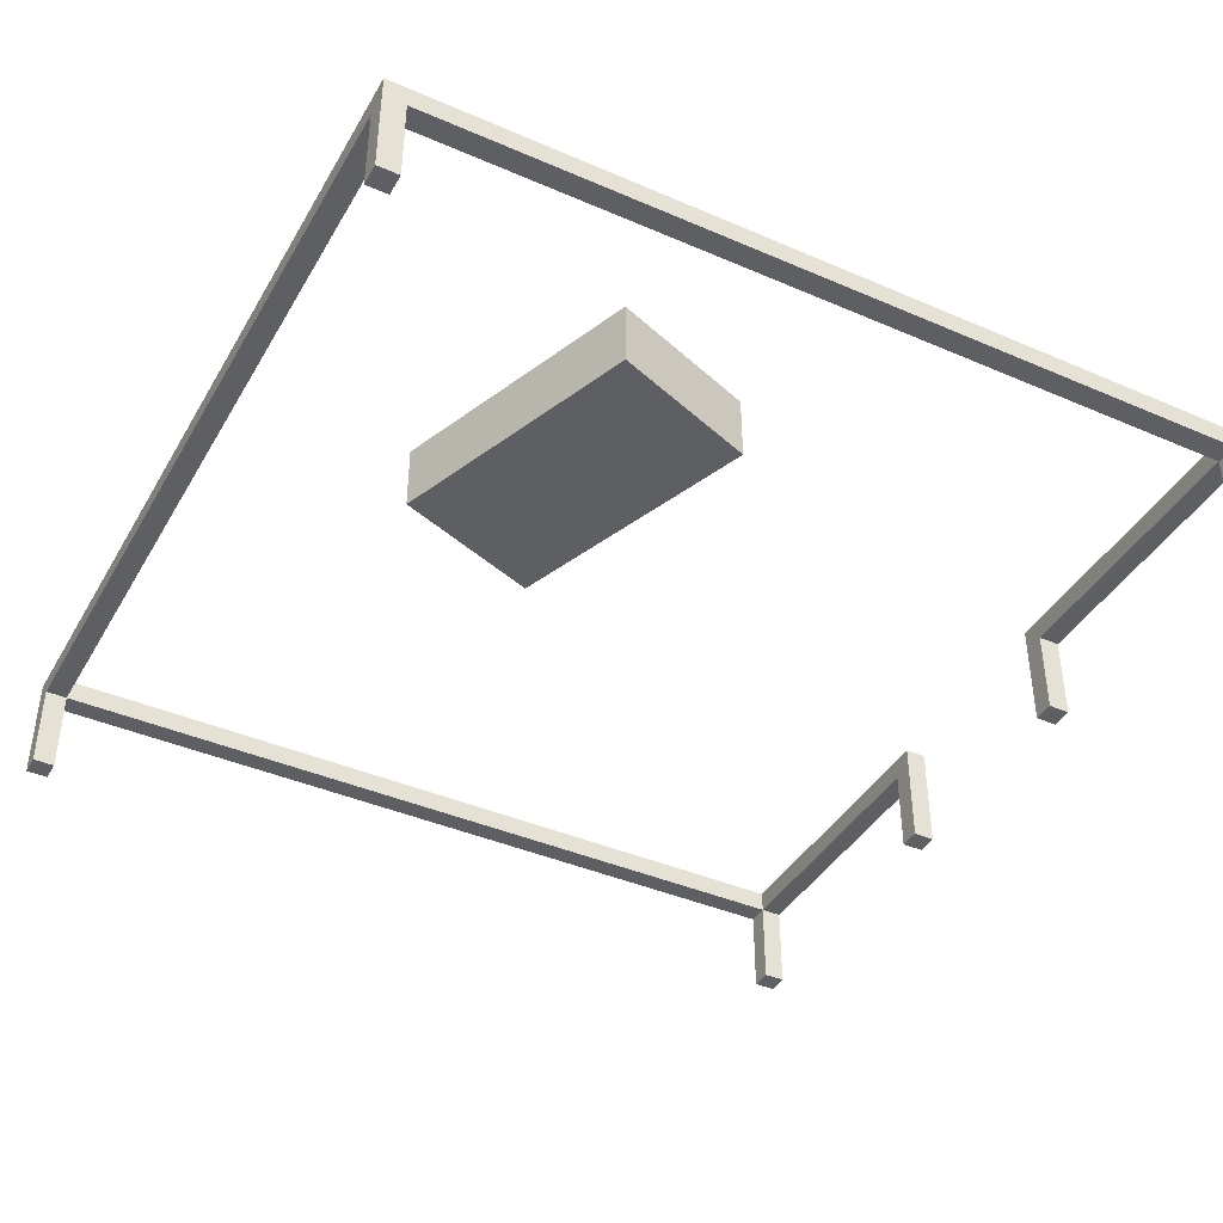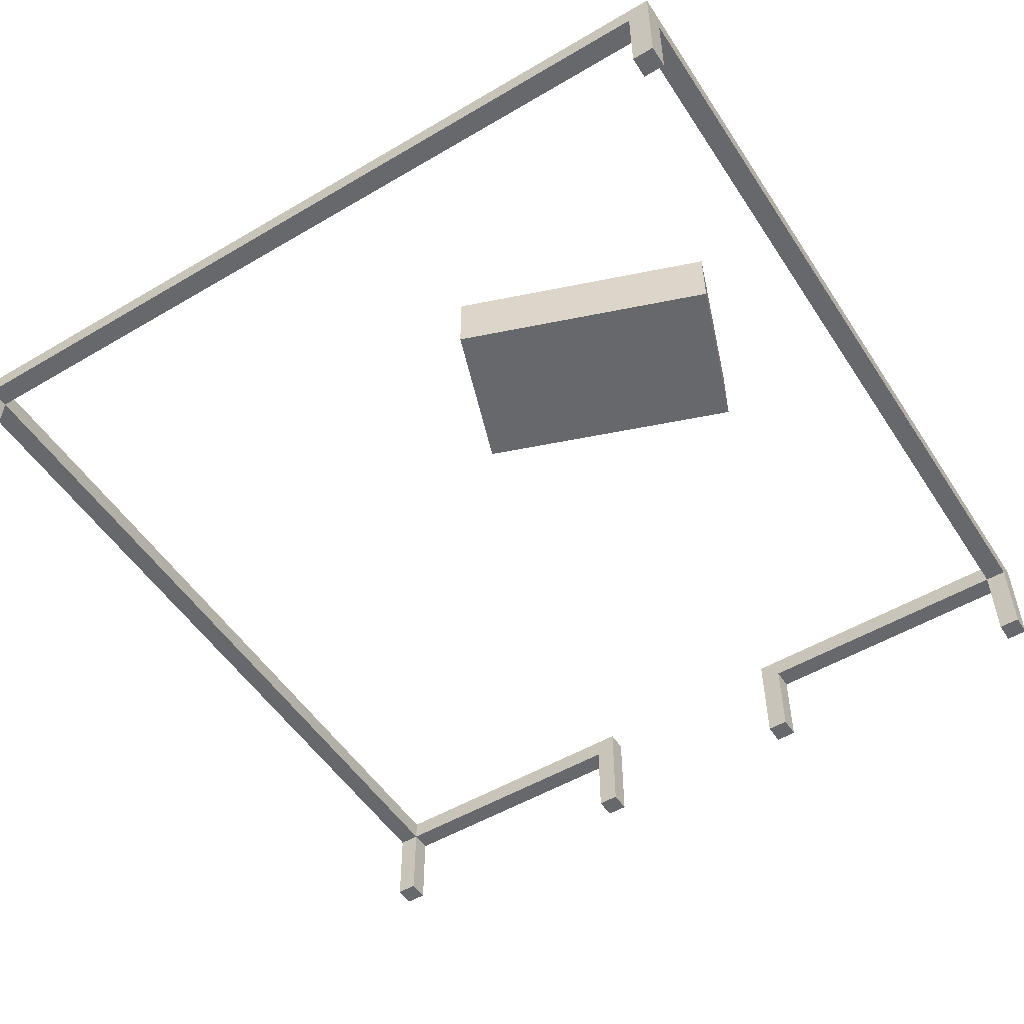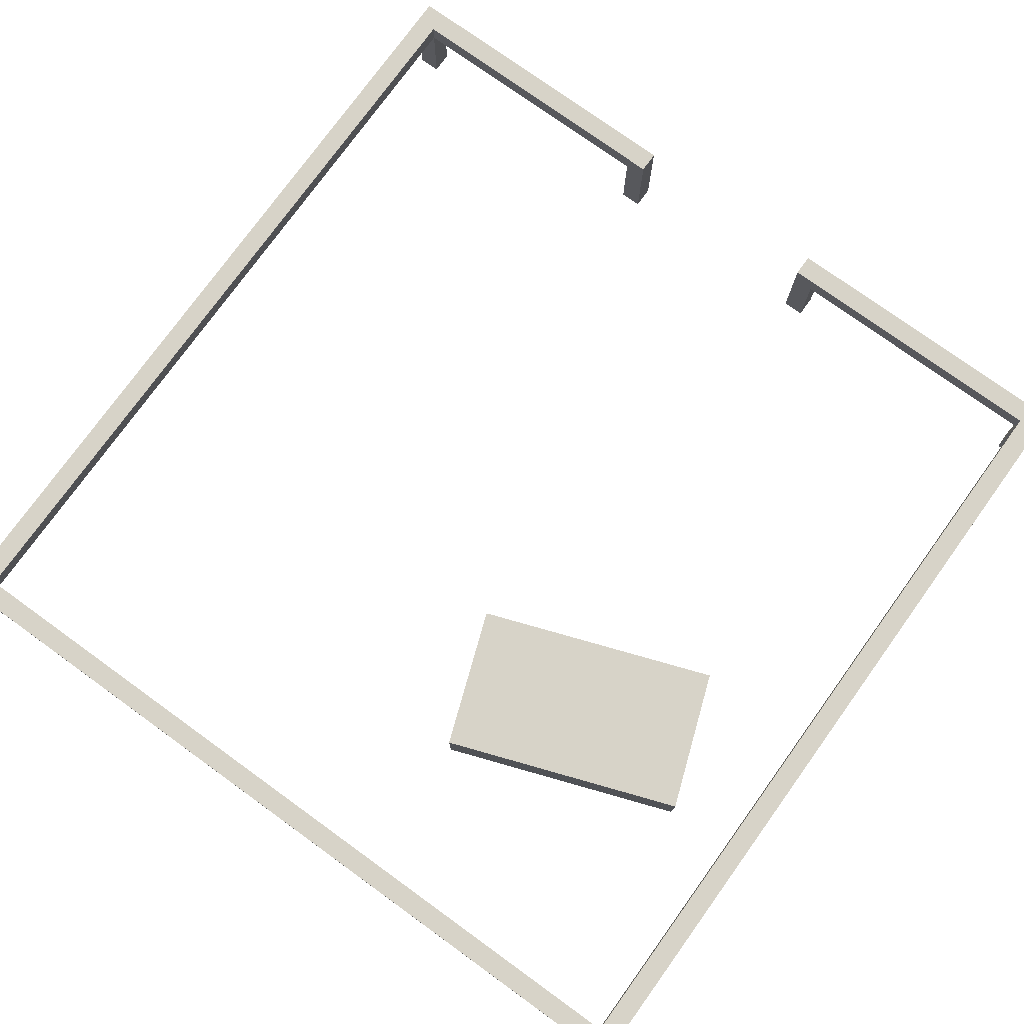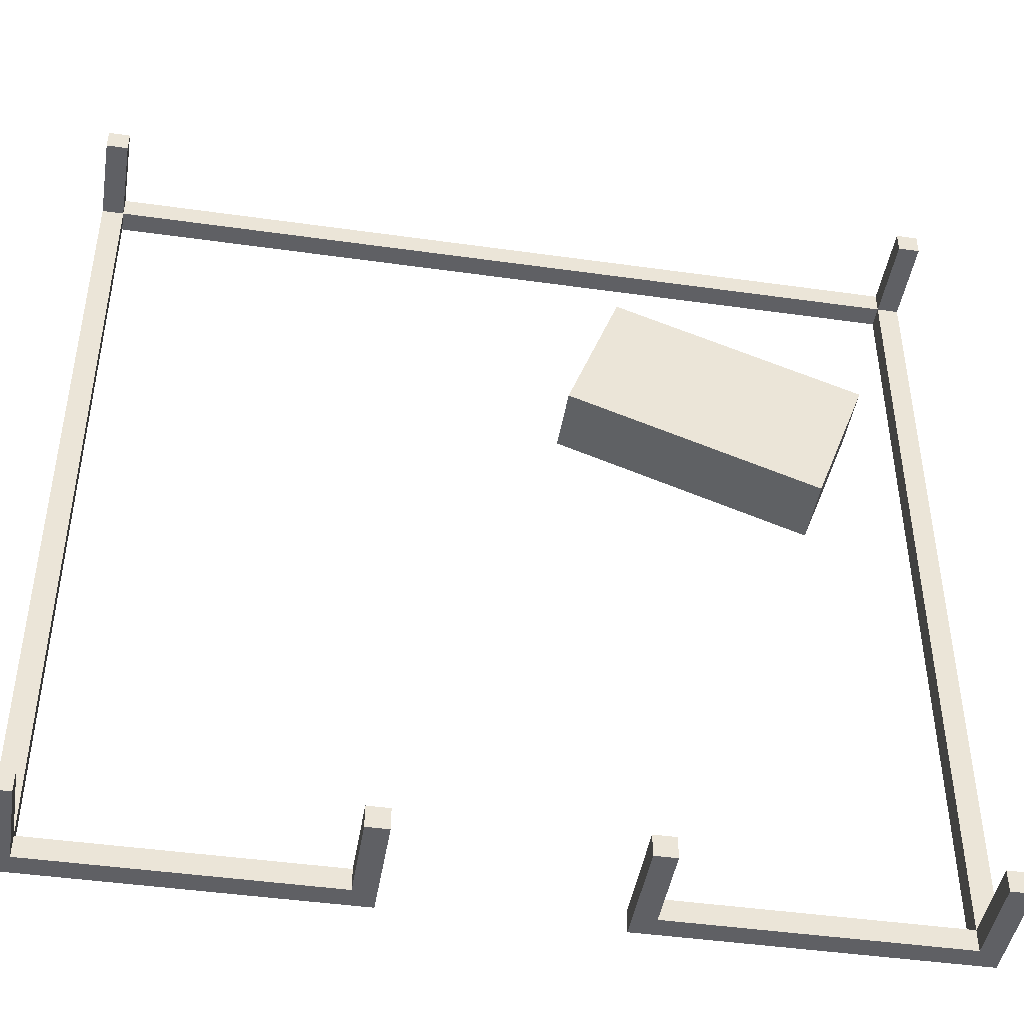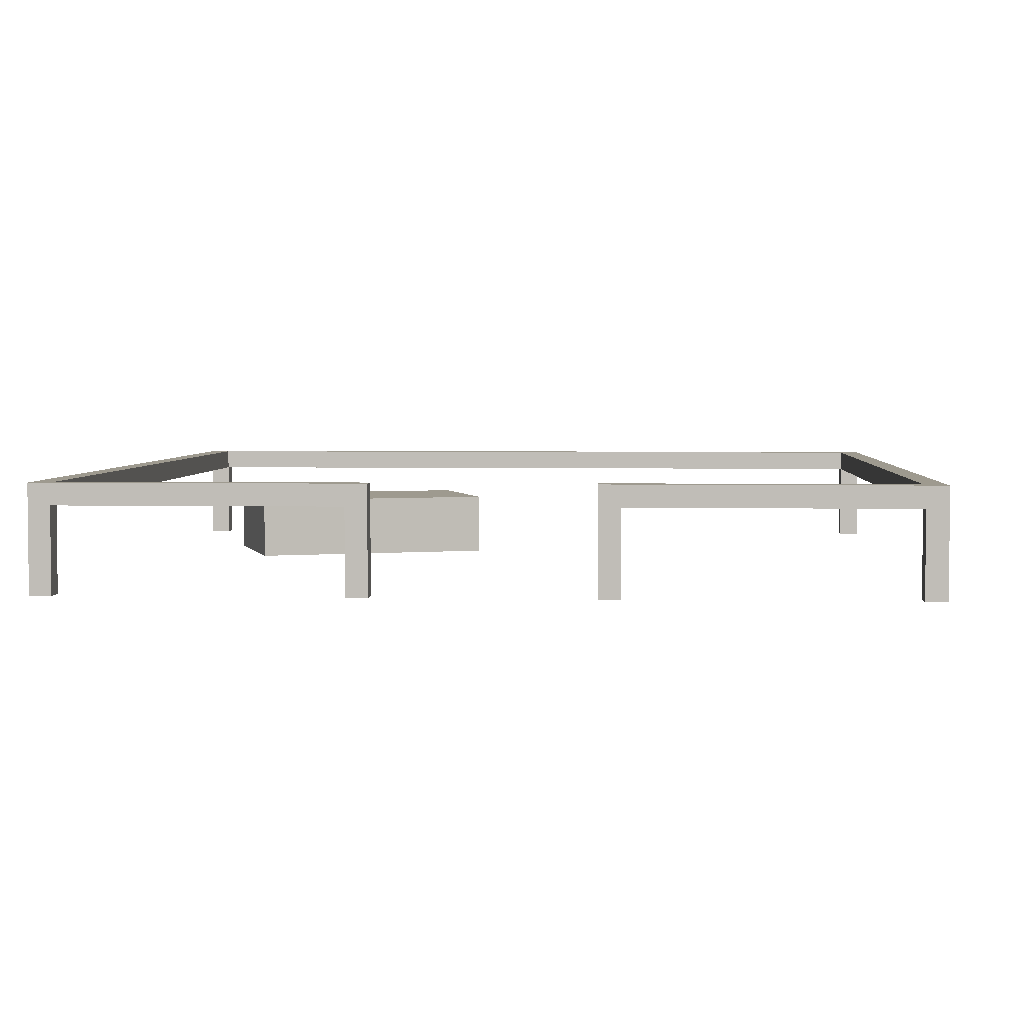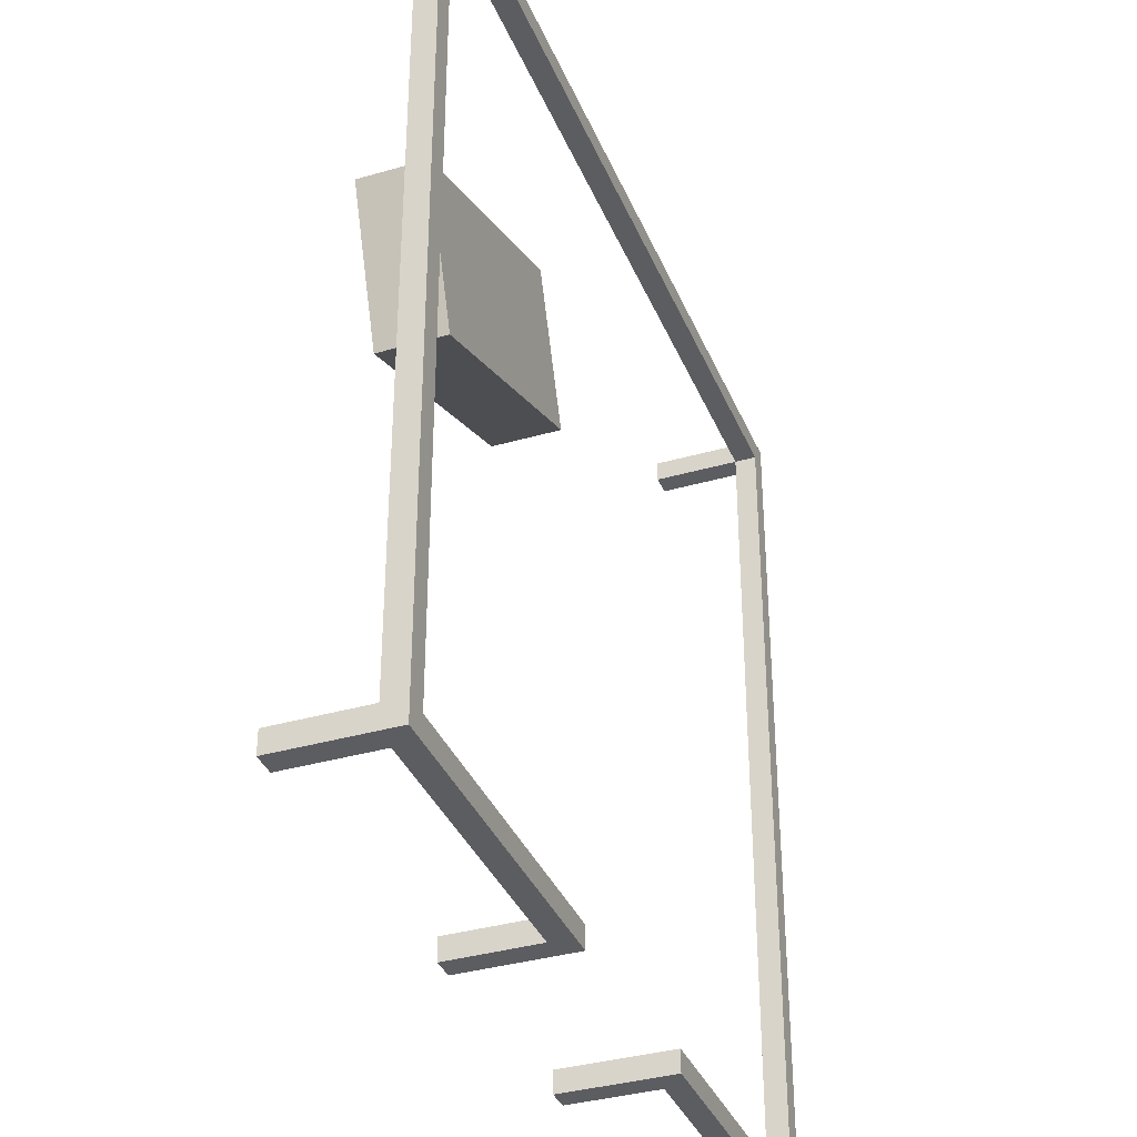
<metadata>
{"format":"obj","ext":"obj","renderer":"f3d","projection":"perspective","resolution":1024,"background":"white","views":[{"elev":-40.9,"azim":-117.8,"up":"+Z"},{"elev":-52.4,"azim":-147.6,"up":"+Z"},{"elev":76.7,"azim":-144.2,"up":"+Z"},{"elev":-44.9,"azim":170.7,"up":"+Y"},{"elev":3.7,"azim":3.7,"up":"+Z"},{"elev":-36.1,"azim":-69.3,"up":"+Y"}]}
</metadata>
<code>
v 2000 2000    0
v 2000 2000  500
v 1900 2000  500
v 1900 2000    0
v 2000 1900    0
v 2000 1900  500
v 1900 1900  500
v 1900 1900    0
v -2000 -2000    0
v -2000 -2000  500
v -1900 -2000  500
v -1900 -2000    0
v -2000 -1900    0
v -2000 -1900  500
v -1900 -1900  500
v -1900 -1900    0
v 2000 -2000    0
v 2000 -2000  500
v 1900 -2000  500
v 1900 -2000    0
v 2000 -1900    0
v 2000 -1900  500
v 1900 -1900  500
v 1900 -1900    0
v -2000 2000    0
v -2000 2000  500
v -1900 2000  500
v -1900 2000    0
v -2000 1900    0
v -2000 1900  500
v -1900 1900  500
v -1900 1900    0
v  500 -2000    0
v  500 -2000  500
v  600 -2000  500
v  600 -2000    0
v  500 -1900    0
v  500 -1900  500
v  600 -1900  500
v  600 -1900    0
v -500 -2000    0
v -500 -2000  500
v -600 -2000  500
v -600 -2000    0
v -500 -1900    0
v -500 -1900  500
v -600 -1900  500
v -600 -1900    0
v 1900 2000  400
v 1900 2000  500
v -1900 2000  500
v -1900 2000  400
v 1900 1900  400
v 1900 1900  500
v -1900 1900  500
v -1900 1900  400
v 2000 1900  400
v 2000 1900  500
v 1900 1900  500
v 1900 1900  400
v 2000 -1900  400
v 2000 -1900  500
v 1900 -1900  500
v 1900 -1900  400
v -2000 1900  400
v -2000 1900  500
v -1900 1900  500
v -1900 1900  400
v -2000 -1900  400
v -2000 -1900  500
v -1900 -1900  500
v -1900 -1900  400
v -1900 -1900  400
v -1900 -1900  500
v -600 -1900  500
v -600 -1900  400
v -1900 -2000  400
v -1900 -2000  500
v -600 -2000  500
v -600 -2000  400
v 1900 -1900  400
v 1900 -1900  500
v  600 -1900  500
v  600 -1900  400
v 1900 -2000  400
v 1900 -2000  500
v  600 -2000  500
v  600 -2000  400
v -216.5 526.3    0
v -216.5 526.3  300
v -1344 115.9  300
v -1344 115.9    0
v -455.9 1184    0
v -455.9 1184  300
v -1584 773.7  300
v -1584 773.7    0
f 1 5 6
f 1 2 6
f 1 2 3
f 1 3 4
f 1 5 8
f 1 4 8
f 2 3 7
f 2 6 7
f 5 6 7
f 5 7 8
f 3 4 7
f 4 7 8
f 9 13 14
f 9 10 14
f 9 10 11
f 9 11 12
f 9 13 16
f 9 12 16
f 10 11 15
f 10 14 15
f 13 14 15
f 13 15 16
f 11 12 15
f 12 15 16
f 17 21 22
f 17 18 22
f 17 18 19
f 17 19 20
f 17 21 24
f 17 20 24
f 18 19 23
f 18 22 23
f 21 22 23
f 21 23 24
f 19 20 23
f 20 23 24
f 25 29 30
f 25 26 30
f 25 26 27
f 25 27 28
f 25 29 32
f 25 28 32
f 26 27 31
f 26 30 31
f 29 30 31
f 29 31 32
f 27 28 31
f 28 31 32
f 33 37 38
f 33 34 38
f 33 34 35
f 33 35 36
f 33 37 40
f 33 36 40
f 34 35 39
f 34 38 39
f 37 38 39
f 37 39 40
f 35 36 39
f 36 39 40
f 41 45 46
f 41 42 46
f 41 42 43
f 41 43 44
f 41 45 48
f 41 44 48
f 42 43 47
f 42 46 47
f 45 46 47
f 45 47 48
f 43 44 47
f 44 47 48
f 49 53 54
f 49 50 54
f 49 50 51
f 49 51 52
f 49 53 56
f 49 52 56
f 50 51 55
f 50 54 55
f 53 54 55
f 53 55 56
f 51 52 55
f 52 55 56
f 57 61 62
f 57 58 62
f 57 58 59
f 57 59 60
f 57 61 64
f 57 60 64
f 58 59 63
f 58 62 63
f 61 62 63
f 61 63 64
f 59 60 63
f 60 63 64
f 65 69 70
f 65 66 70
f 65 66 67
f 65 67 68
f 65 69 72
f 65 68 72
f 66 67 71
f 66 70 71
f 69 70 71
f 69 71 72
f 67 68 71
f 68 71 72
f 73 77 78
f 73 74 78
f 73 74 75
f 73 75 76
f 73 77 80
f 73 76 80
f 74 75 79
f 74 78 79
f 77 78 79
f 77 79 80
f 75 76 79
f 76 79 80
f 81 85 86
f 81 82 86
f 81 82 83
f 81 83 84
f 81 85 88
f 81 84 88
f 82 83 87
f 82 86 87
f 85 86 87
f 85 87 88
f 83 84 87
f 84 87 88
f 89 93 94
f 89 90 94
f 89 90 91
f 89 91 92
f 89 93 96
f 89 92 96
f 90 91 95
f 90 94 95
f 93 94 95
f 93 95 96
f 91 92 95
f 92 95 96

</code>
